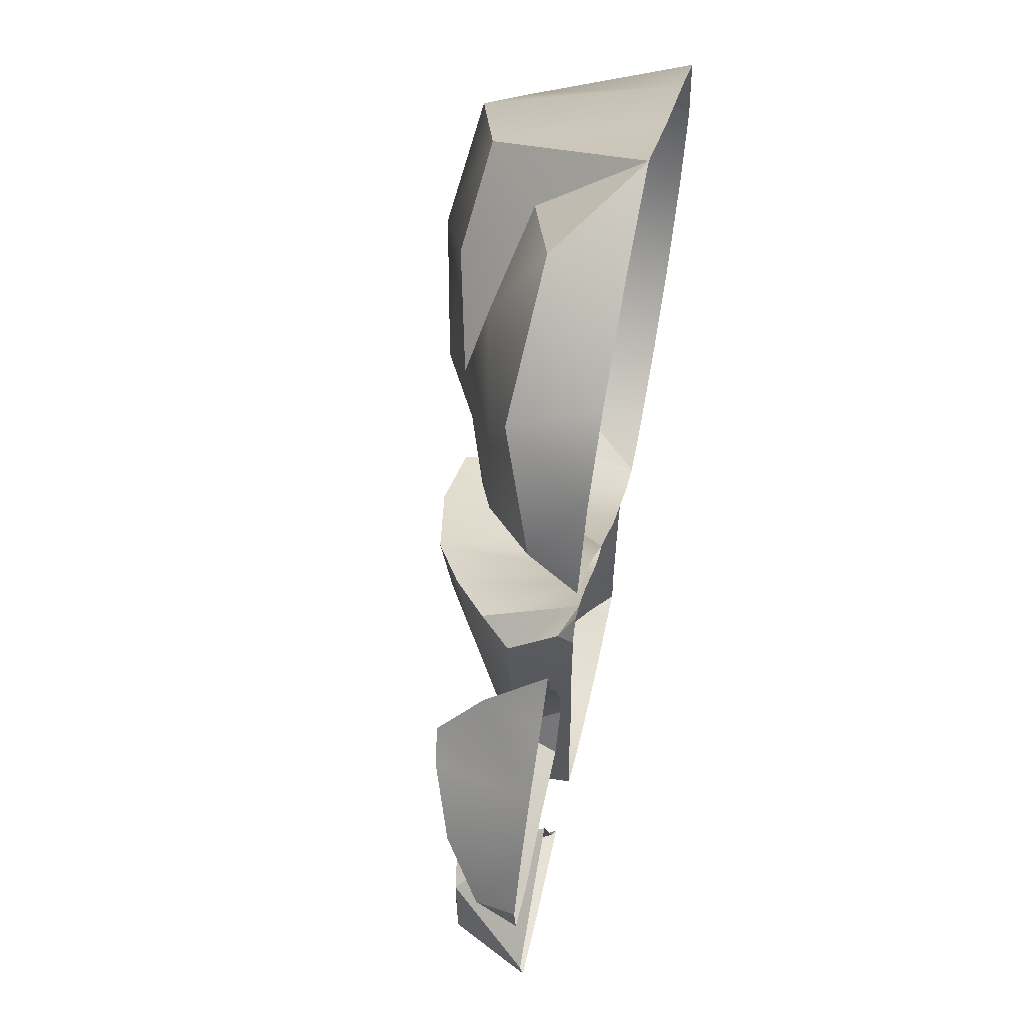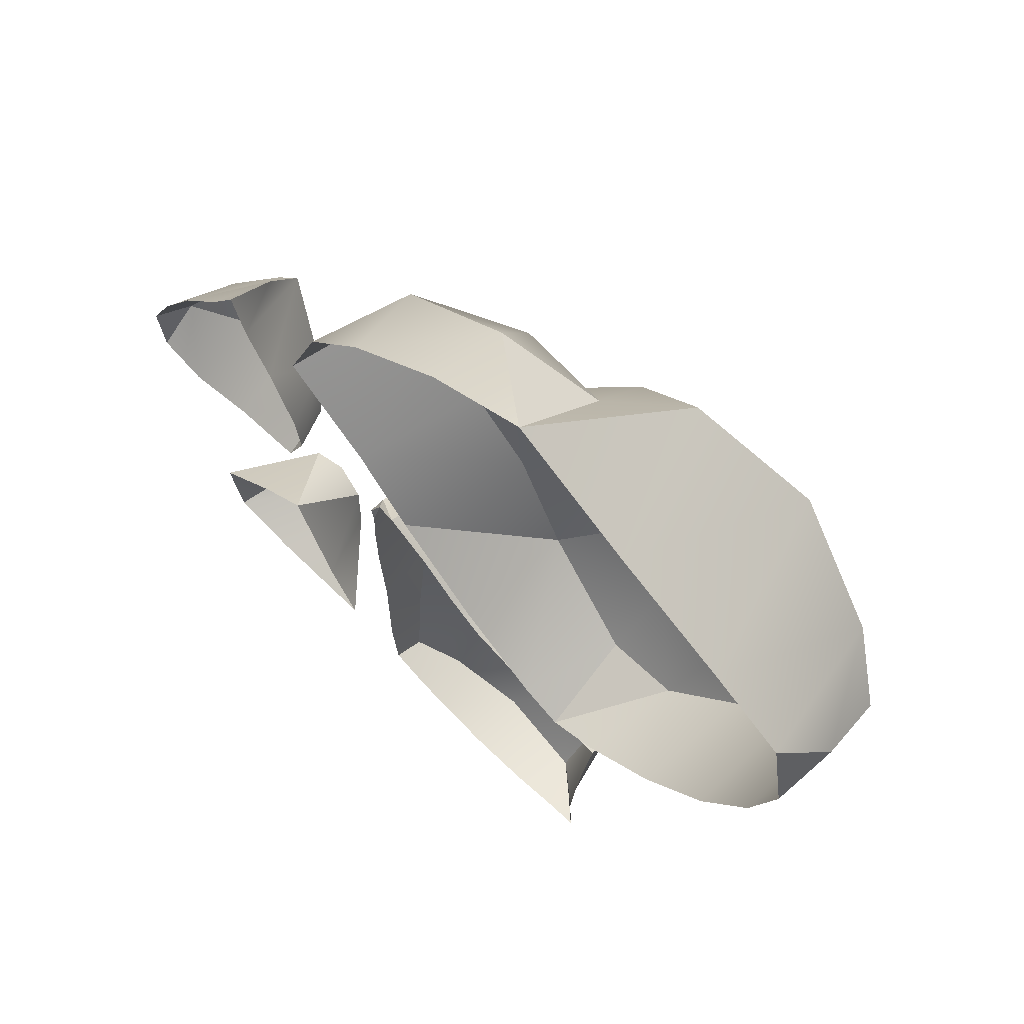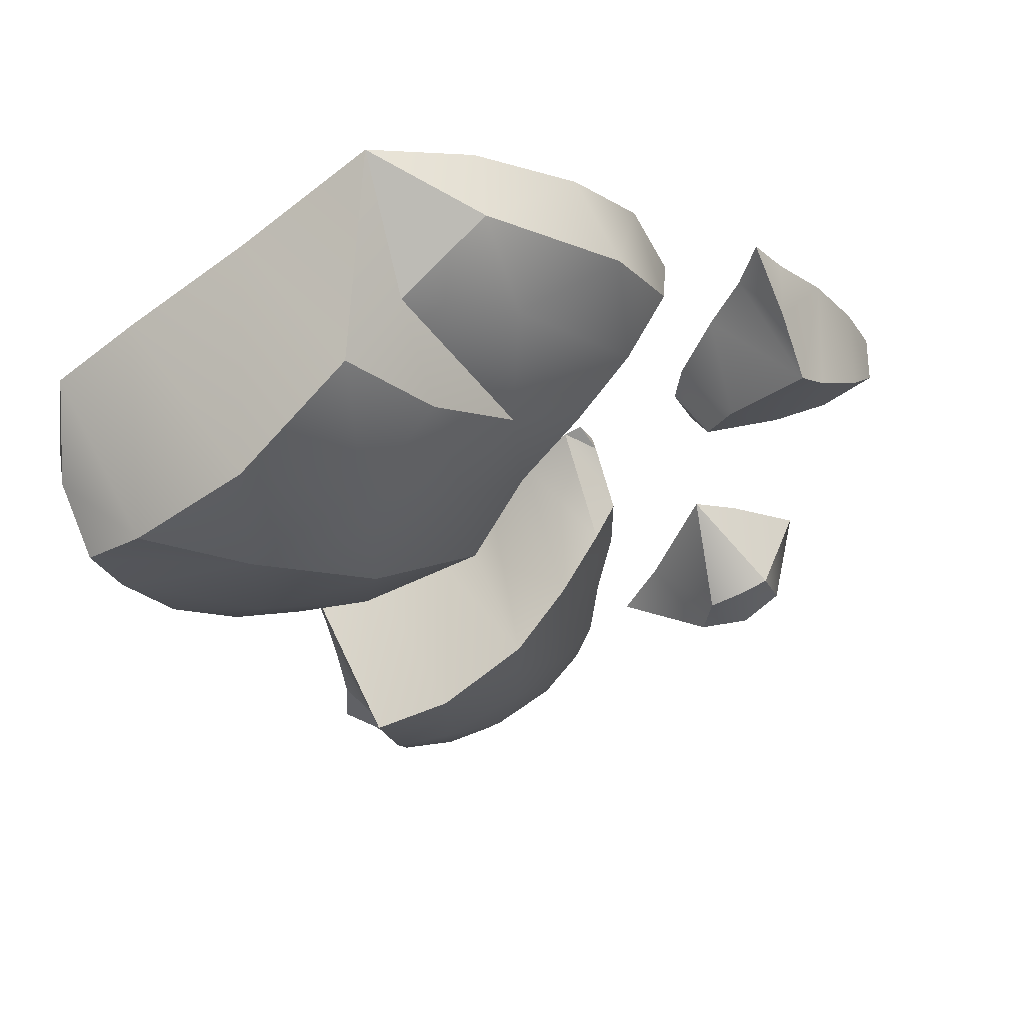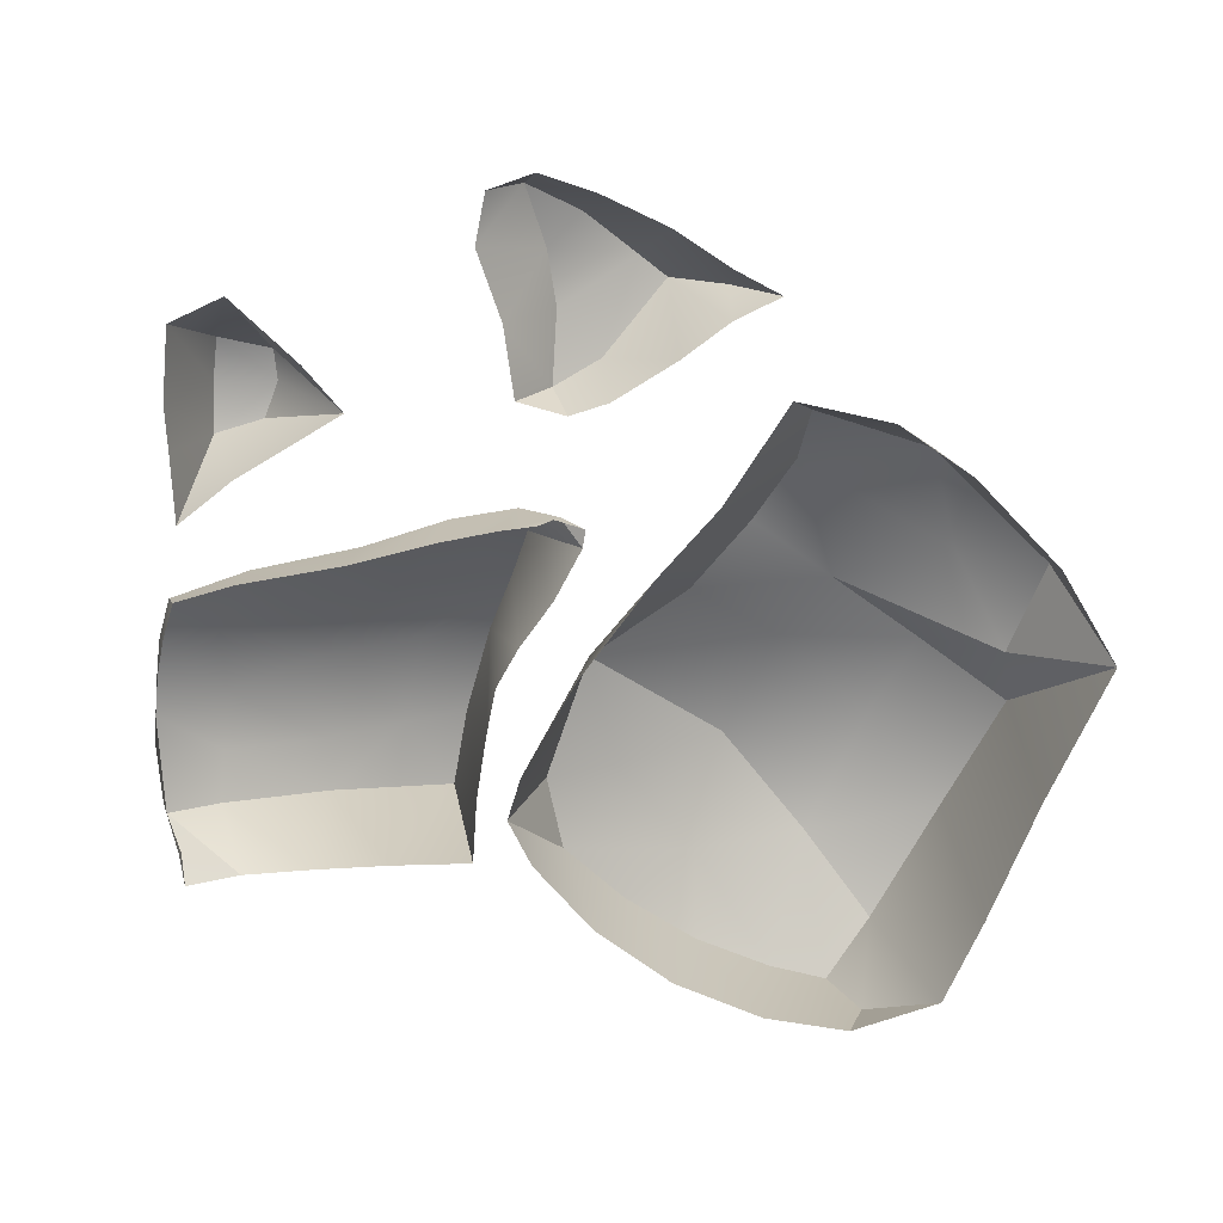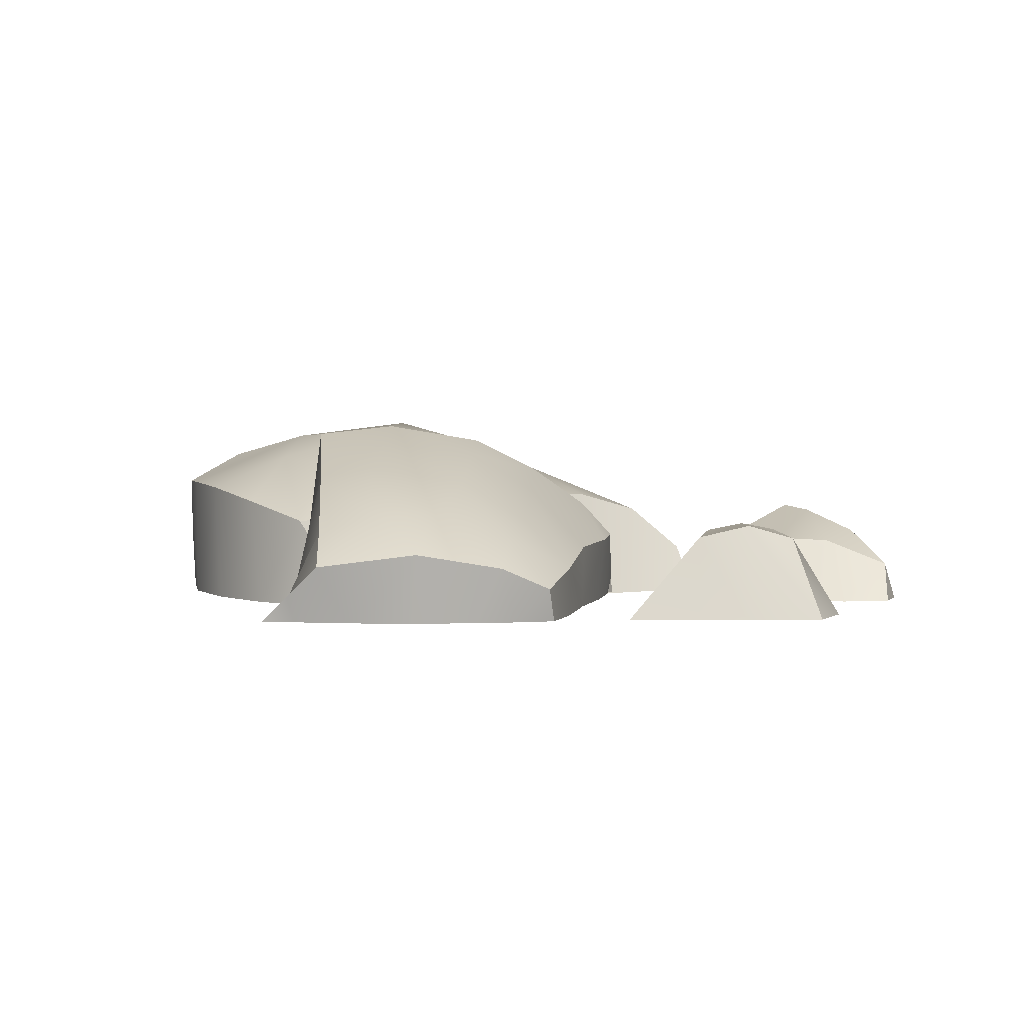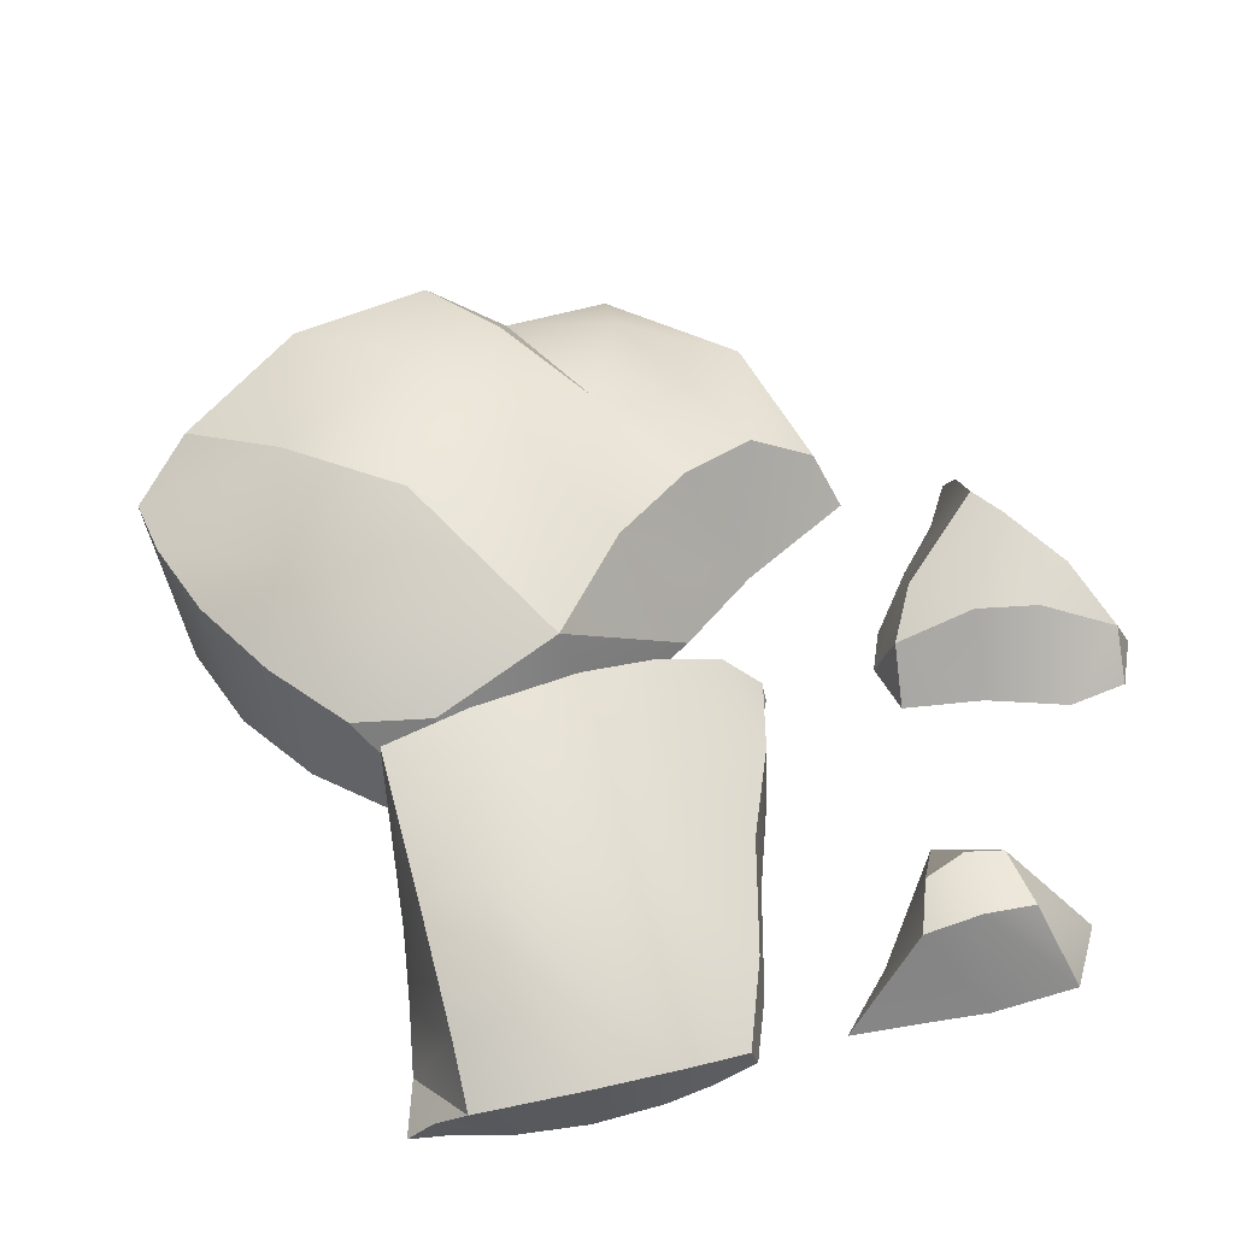
<metadata>
{"format":"obj","ext":"obj","renderer":"f3d","projection":"perspective","resolution":1024,"background":"white","views":[{"elev":58.2,"azim":-78.1,"up":"+Z"},{"elev":64.0,"azim":43.3,"up":"+Z"},{"elev":53.8,"azim":161.8,"up":"+Z"},{"elev":-74.3,"azim":-80.3,"up":"+Y"},{"elev":2.5,"azim":-171.4,"up":"+Y"},{"elev":-40.3,"azim":-173.0,"up":"+Z"}]}
</metadata>
<code>
o rocks_small_06_rocks_small_test.042
v -0.1109 -0.01359 -0.2128
v -0.1189 -0.01359 -0.1155
v -0.1253 0.05955 -0.1032
v -0.1117 0.05687 -0.2039
v -0.08923 0.1007 -0.0258
v -0.03612 -0.01359 -0.003644
v -0.03207 0.1443 -0.05515
v -0.04261 0.1229 -0.1668
v -0.05369 0.09178 -0.2928
v -0.1105 0.04052 -0.3235
v 0.008896 -0.01359 -0.04968
v -0.1099 -0.01359 -0.3321
v -0.09872 0.02233 -0.412
v -0.1019 -0.01359 -0.4009
v 0.02715 0.1661 -0.1701
v 0.02183 0.1351 -0.2812
v 0.03562 0.1814 -0.09468
v -0.04948 0.04619 -0.4375
v -0.06258 -0.01359 -0.4204
v -0.04879 0.07296 -0.3756
v 0.04865 -0.01359 -0.08192
v 0.1003 -0.01359 -0.1017
v -0.01779 -0.01359 -0.4372
v 0.03419 0.1022 -0.3882
v 0.03979 0.06178 -0.4638
v 0.04757 -0.01359 -0.4529
v 0.1277 0.1788 -0.2102
v 0.1237 0.1508 -0.3
v 0.1335 0.1993 -0.1408
v 0.17 -0.01359 -0.1252
v 0.1021 0.09993 -0.4062
v 0.148 0.048 -0.4728
v 0.1166 -0.01359 -0.4588
v 0.2156 0.1899 -0.1703
v 0.2008 0.1677 -0.2324
v 0.2405 -0.01359 -0.1421
v 0.158 0.08299 -0.4189
v 0.1835 0.1419 -0.3047
v 0.2278 -0.01359 -0.2313
v 0.2183 -0.01359 -0.315
v 0.1849 0.01383 -0.4586
v 0.1774 -0.01359 -0.455
v 0.2113 -0.01359 -0.3935
v 0.2139 -0.01359 -0.4564
v -0.107 -0.01359 0.04274
v -0.0875 -0.01359 0.03603
v -0.1207 0.004661 0.01678
v -0.1191 -0.01359 -0.006548
v -0.123 -0.01359 0.01154
v -0.1246 0.06245 -0.02826
v -0.1207 -0.01359 -0.04897
v -0.257 0.07647 -0.3367
v -0.2633 0.08208 -0.2806
v -0.2206 -0.0128 -0.3113
v -0.1831 -0.0128 -0.3796
v -0.2709 -0.0128 -0.1827
v -0.3359 0.08227 -0.2562
v -0.3277 -0.0128 -0.2165
v -0.3113 0.08928 -0.3278
v -0.2999 0.08891 -0.2596
v -0.2594 -0.0128 -0.3707
v -0.3121 -0.0128 -0.3652
v -0.3596 0.0748 -0.3119
v -0.4111 -0.0128 -0.2795
v -0.3931 -0.0128 -0.3442
v -0.4511 -0.02023 0.1145
v -0.4265 0.06372 0.09414
v -0.4691 0.02388 0.04122
v -0.4815 -0.02023 0.05675
v -0.4724 -0.02023 0.003371
v -0.3956 0.05256 0.05101
v -0.4182 -0.02023 -0.0174
v -0.3324 0.05559 0.05029
v -0.3358 -0.02023 -0.003572
v -0.4035 -0.02023 0.1825
v -0.3685 0.08815 0.144
v -0.3157 -0.02023 0.2844
v -0.2993 -0.02023 0.2287
v -0.3275 0.04471 0.2324
v -0.3502 -0.02023 0.2396
v -0.2685 -0.02023 0.1686
v -0.3388 0.09299 0.1704
v -0.2303 -0.02023 0.04553
v -0.2549 -0.02023 -0.00581
v -0.2535 0.03447 0.03217
v -0.2712 0.05675 0.08803
v -0.2369 -0.02023 0.09102
v 0.4477 0.1572 0.2804
v 0.3357 0.1866 0.3817
v 0.3962 -0.02959 0.3958
v 0.4818 -0.02959 0.3371
v 0.5075 0.03993 0.2511
v 0.4993 0.1203 0.2183
v 0.4984 -0.02959 0.2331
v 0.467 -0.02959 0.1415
v 0.4726 0.1207 0.1559
v 0.3379 0.1847 0.2218
v 0.2133 0.2022 0.3173
v 0.4092 -0.02959 0.04978
v 0.4226 0.1157 0.07741
v 0.3295 0.1571 0.09309
v 0.2054 0.1935 0.1462
v 0.3531 0.09992 0.006586
v 0.3331 -0.02959 -0.02493
v 0.2484 -0.02959 -0.0776
v 0.2736 0.07779 -0.04986
v 0.2056 0.1362 0.02222
v 0.1884 0.08014 -0.05411
v 0.1925 -0.02959 -0.09489
v 0.06621 0.109 0.01511
v 0.05105 -0.02959 0.005859
v -0.04541 -0.02959 0.1064
v 0.1475 -0.02959 -0.07207
v -0.1848 0.02806 0.2974
v -0.2085 -0.02959 0.2771
v -0.167 -0.02959 0.3793
v -0.114 0.06672 0.4204
v -0.09667 -0.02959 0.4513
v -0.1238 0.08203 0.276
v 0.01632 -0.02959 0.5278
v 0.03015 0.05369 0.5257
v -0.1102 -0.02959 0.1868
v 0.01354 0.1114 0.4334
v 0.1316 -0.02959 0.5719
v 0.02979 0.1419 0.2963
v 0.1323 0.08692 0.4698
v 0.2092 0.1486 0.4706
v 0.2693 -0.02959 0.4757
v 0.007849 0.1089 0.1382
v -0.05887 0.1043 0.2174
v 0.09635 0.1754 0.2272
v 0.1237 0.1662 0.3841
f 1 2 3 4
f 5 6 7
f 3 7 8 4
f 8 9 10 4
f 11 7 6
f 12 10 13 14
f 15 16 9 8
f 7 17 15 8
f 13 18 19 14
f 20 18 13 10
f 9 20 10
f 21 17 11
f 21 22 17
f 18 23 19
f 24 25 18 20
f 20 9 16 24
f 25 26 23 18
f 27 28 16 15
f 29 22 30
f 28 31 24 16
f 25 32 33 26
f 24 31 25
f 34 35 27 29
f 30 36 34 29
f 31 37 32 25
f 38 37 31 28
f 39 35 34 36
f 38 35 39 40
f 32 41 42 33
f 40 43 37 38
f 32 43 41
f 41 44 42
f 44 41 43
f 45 46 47
f 48 49 47
f 49 45 47
f 46 5 50 47
f 51 48 47 50
f 50 3 2 51
f 6 5 46
f 3 50 5
f 38 28 27 35
f 29 27 15 17
f 10 12 1 4
f 3 5 7
f 17 7 11
f 22 29 17
f 32 37 43
f 52 53 54 55
f 56 57 58
f 52 59 60 53
f 61 52 55
f 62 59 52 61
f 63 64 57
f 65 63 59 62
f 63 65 64
f 64 58 57
f 63 57 60 59
f 60 56 53
f 53 56 54
f 56 60 57
f 66 67 68 69
f 68 70 69
f 68 71 72 70
f 68 67 71
f 71 73 74 72
f 75 76 67 66
f 77 78 79
f 80 77 79
f 78 81 82 79
f 83 84 85
f 83 85 86 87
f 79 82 75 80
f 86 82 81 87
f 86 73 76 82
f 86 85 73
f 74 73 85 84
f 71 67 76 73
f 76 75 82
f 88 89 90 91
f 92 93 88 91
f 91 94 92
f 93 92 94 95
f 93 96 97 88
f 97 98 89 88
f 96 93 95
f 95 99 100 96
f 96 100 101 97
f 97 101 102
f 103 101 100
f 99 104 103 100
f 104 105 106 103
f 106 107 101 103
f 107 102 101
f 106 108 107
f 109 108 106
f 105 109 106
f 108 110 107
f 110 111 112
f 110 108 113 111
f 114 115 116
f 117 116 118
f 117 119 114
f 118 120 121 117
f 122 115 114
f 119 122 114
f 123 117 121
f 121 120 124
f 119 123 125
f 126 123 121
f 124 126 121
f 127 124 128
f 126 124 127
f 129 130 125 131
f 125 130 119
f 125 123 126
f 125 126 132
f 132 98 131 125
f 127 132 126
f 131 102 110 129
f 127 89 98 132
f 128 90 89 127
f 98 97 102 131
f 102 107 110
f 110 112 129
f 129 112 122 130
f 130 122 119
f 117 114 116
f 109 113 108
f 123 119 117

</code>
